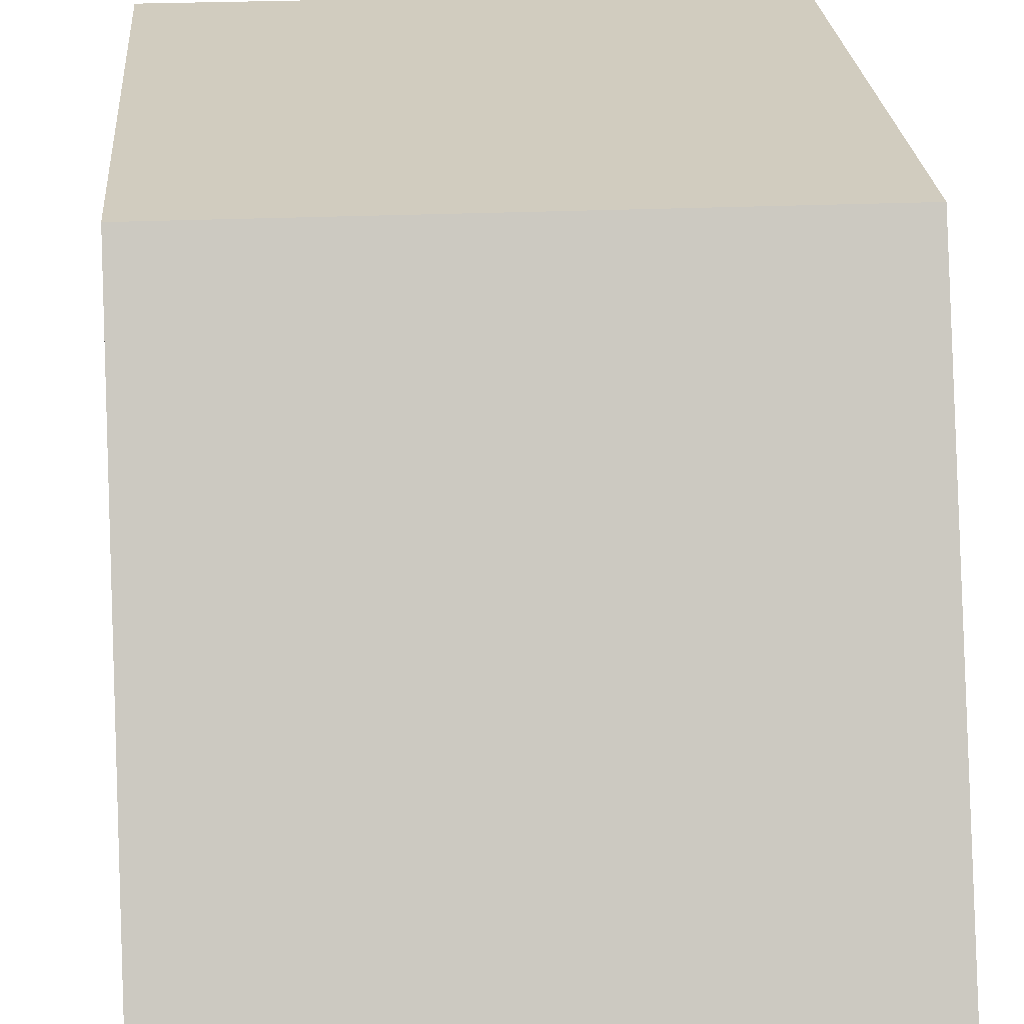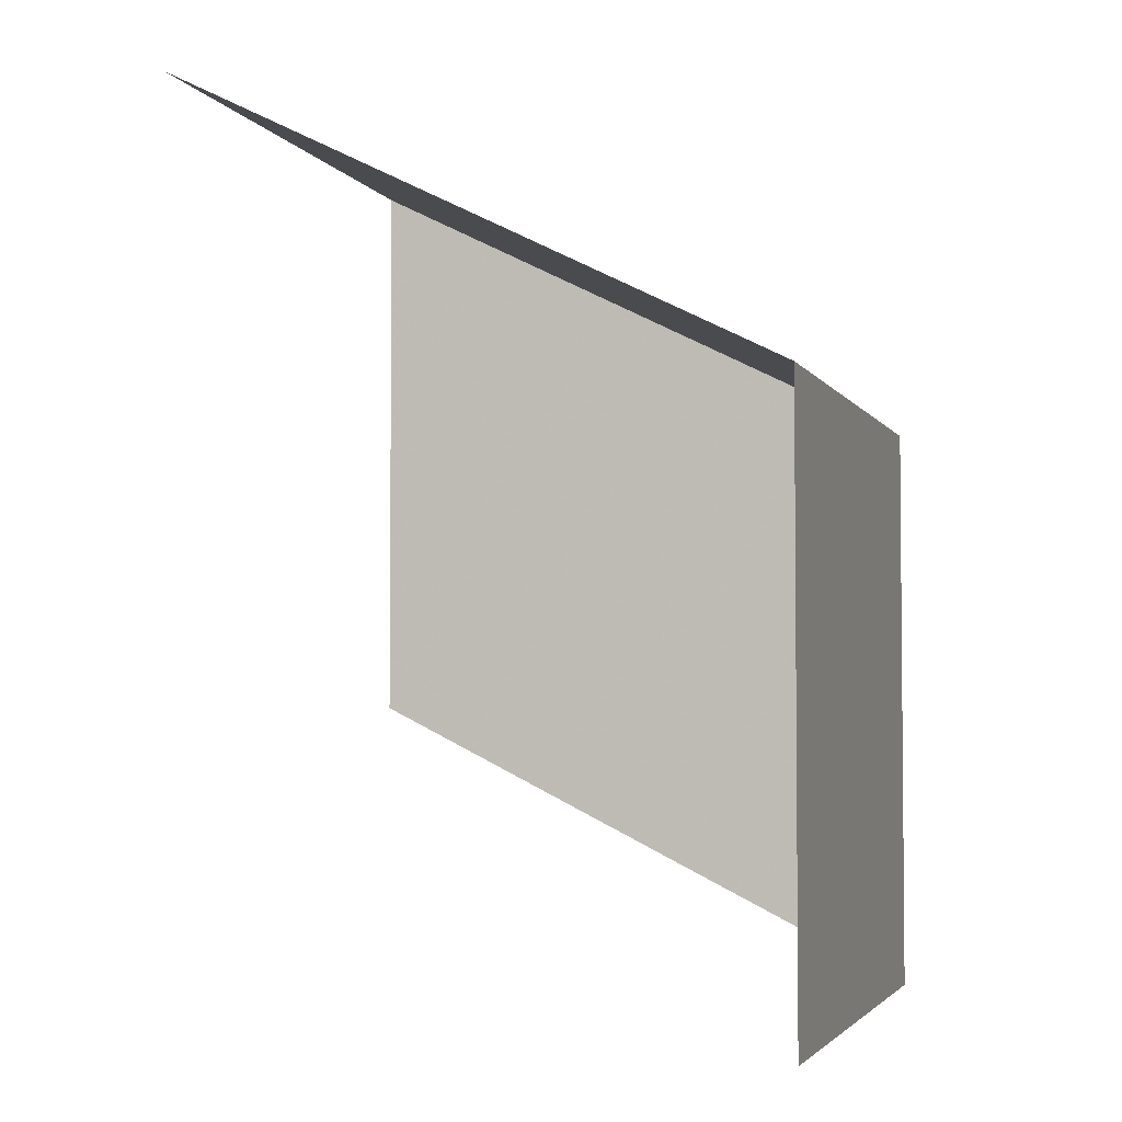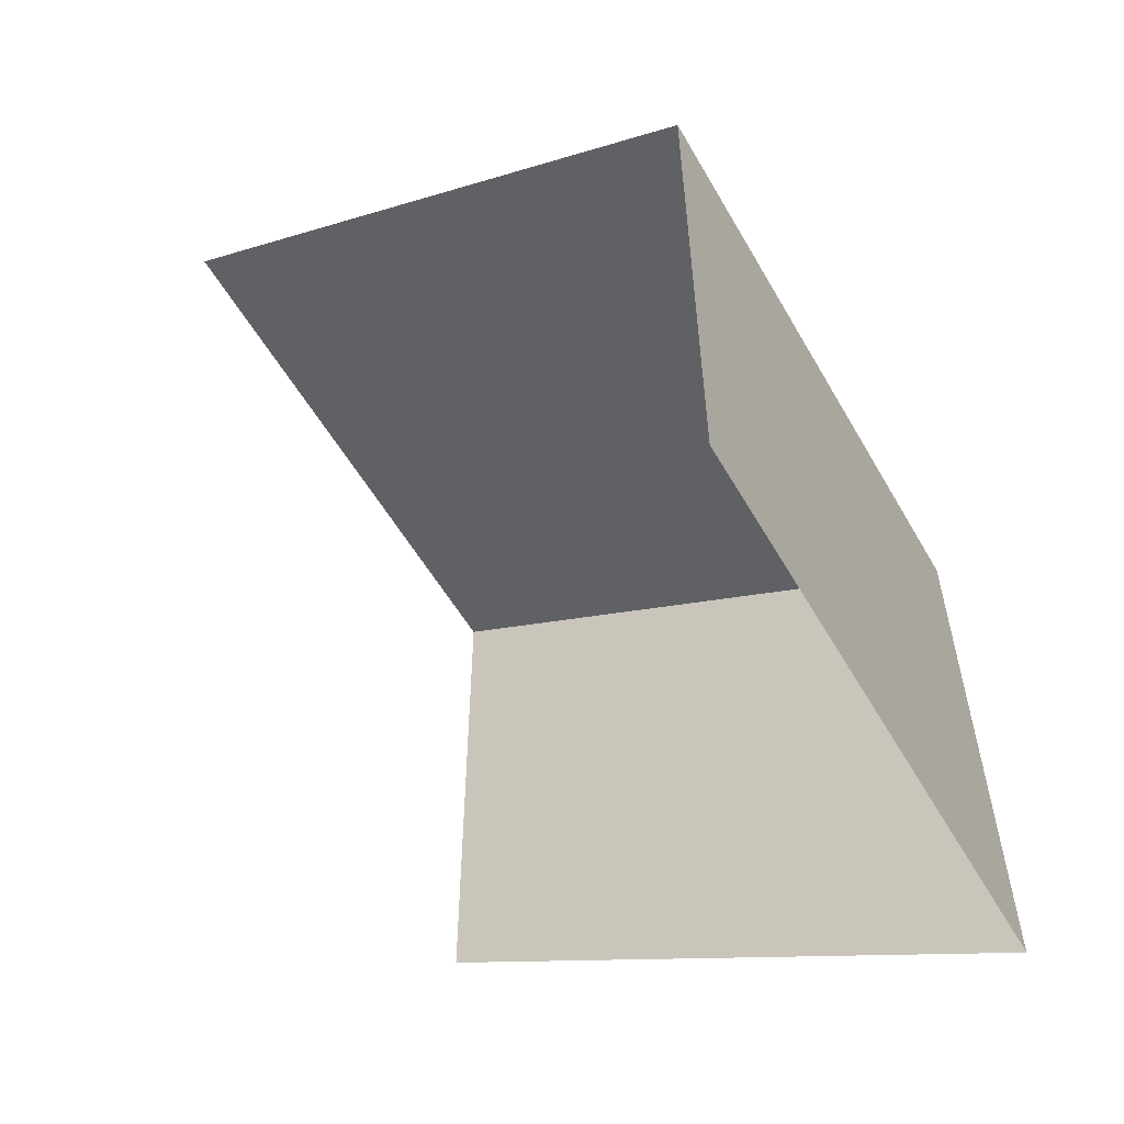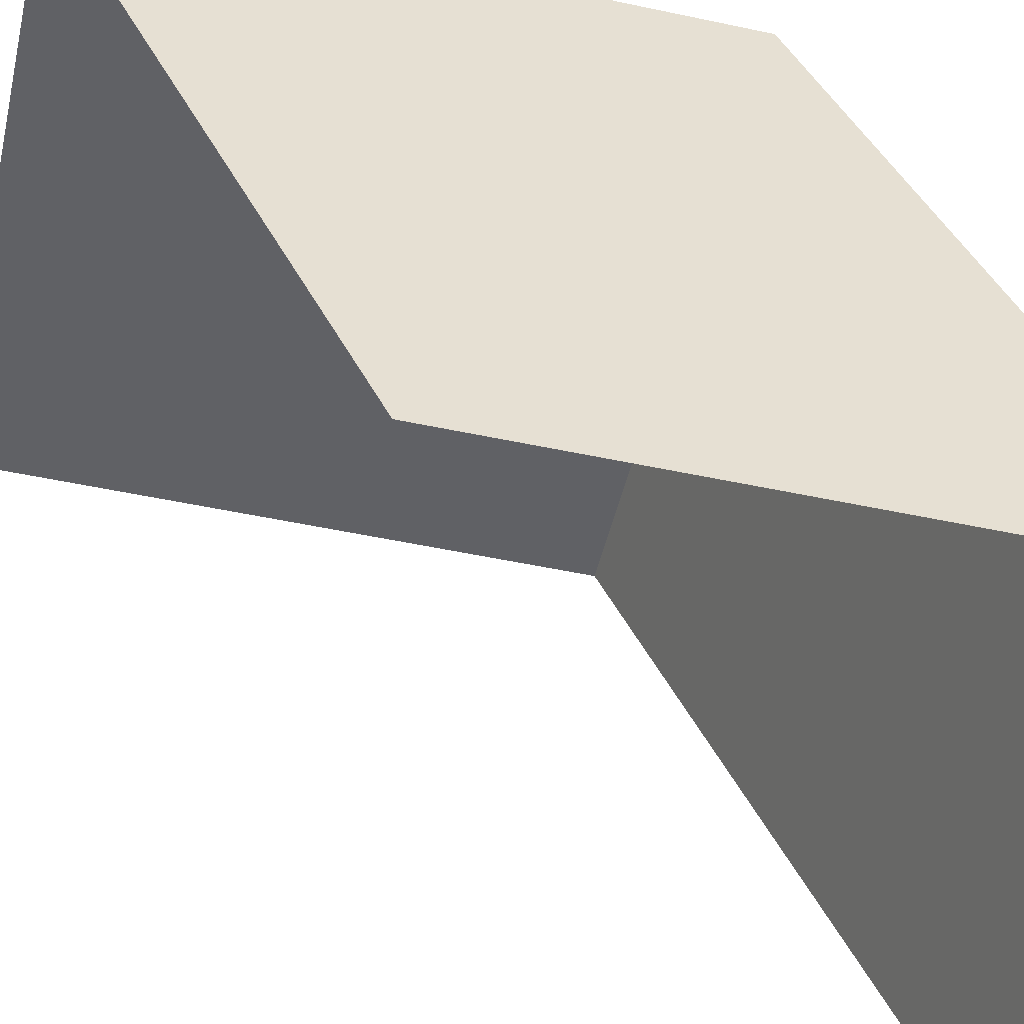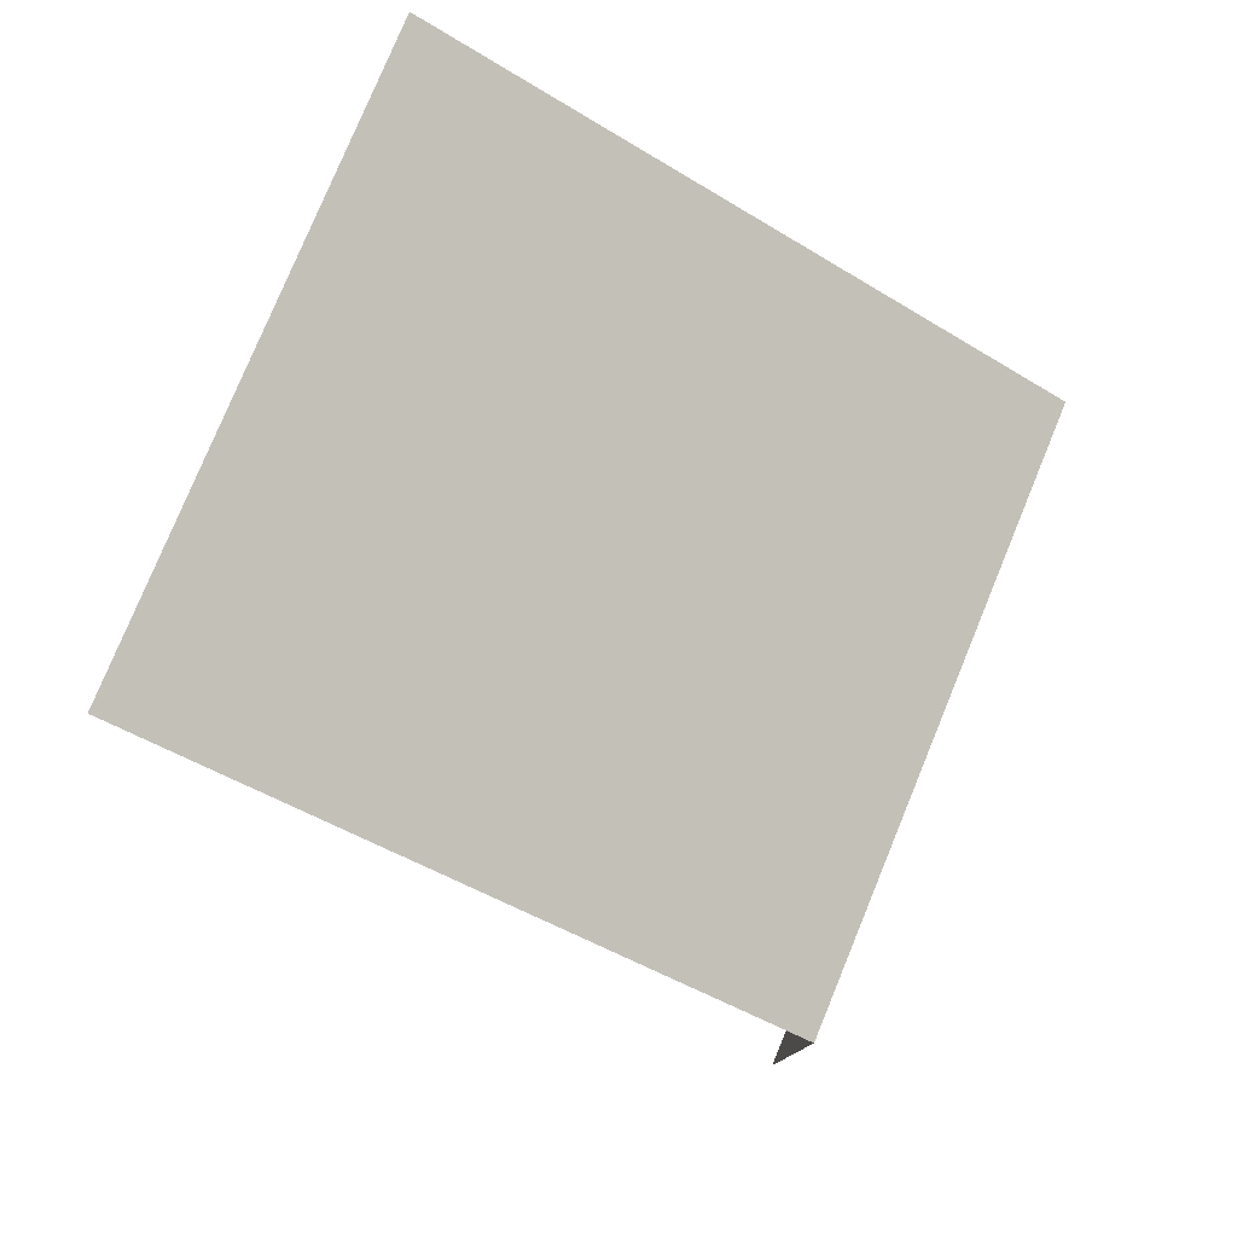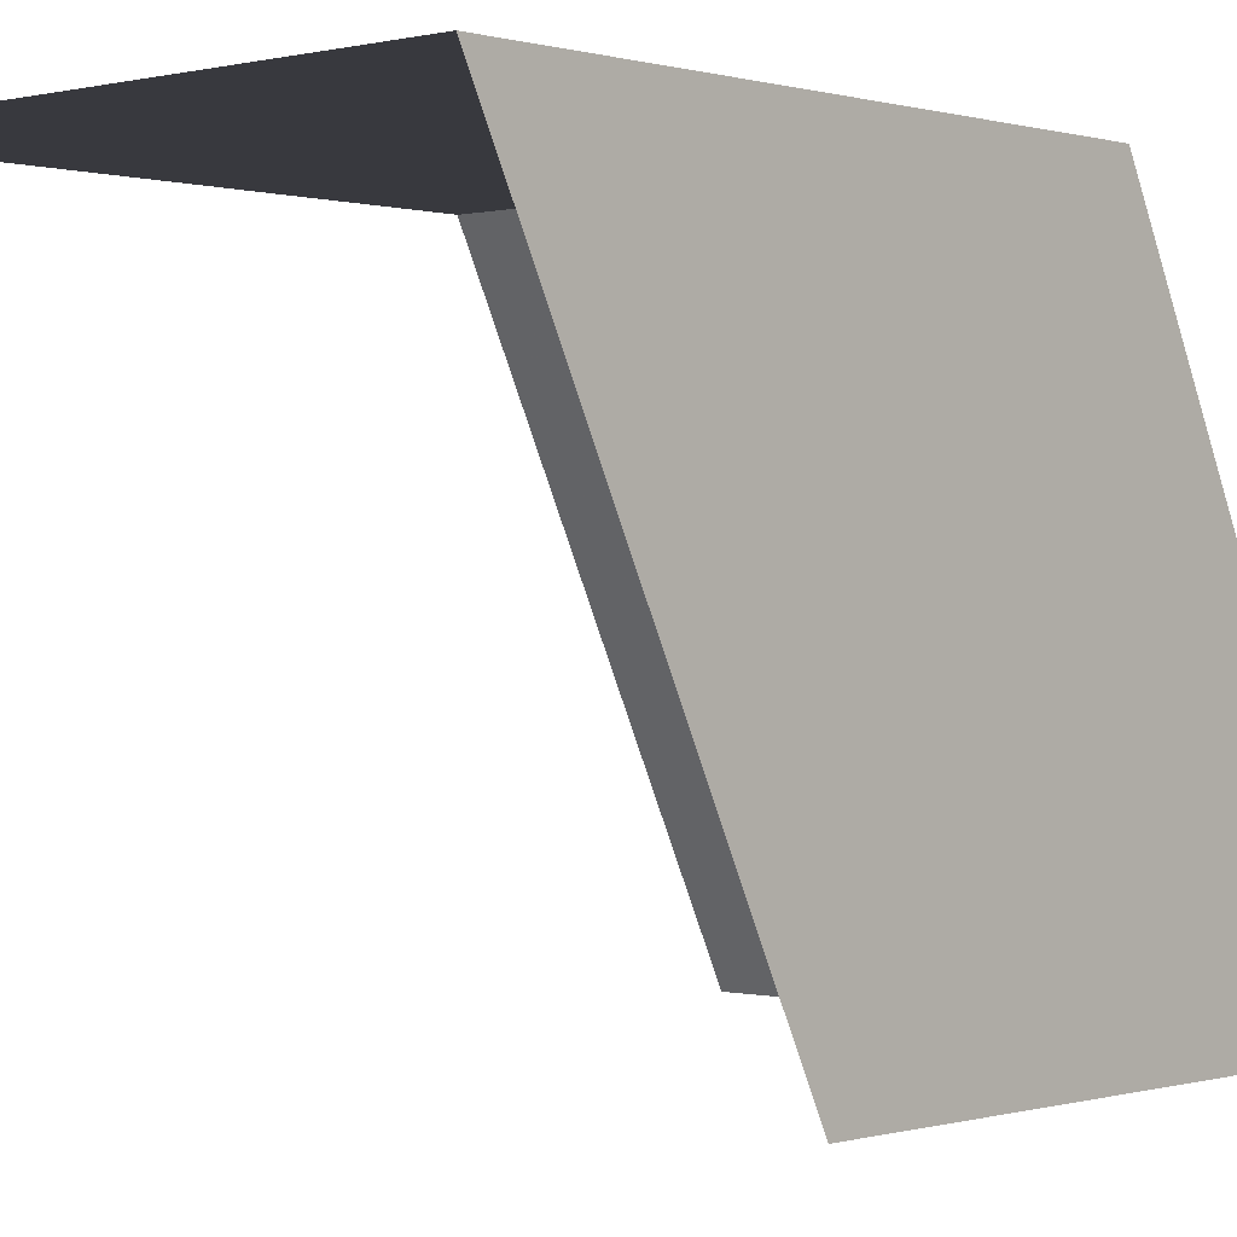
<metadata>
{"format":"obj","ext":"obj","renderer":"f3d","projection":"perspective","resolution":1024,"background":"white","views":[{"elev":24.2,"azim":175.7,"up":"+Z"},{"elev":-3.4,"azim":-73.2,"up":"+Y"},{"elev":-56.1,"azim":-60.3,"up":"+Y"},{"elev":-50.4,"azim":76.8,"up":"+Z"},{"elev":78.5,"azim":-67.6,"up":"+Y"},{"elev":-0.0,"azim":42.5,"up":"+Z"}]}
</metadata>
<code>
v -2 -1 -2
v -2 0 -2
v -1 -1 -2
v -1 0 -2
v -2 -1 -3
v -2 0.5 -3
v -1 -0.5 -3
v -1 0.5 -3
f 2 1 3
f 3 4 2
f 6 2 4
f 8 6 4
f 8 4 3
f 8 3 7

</code>
